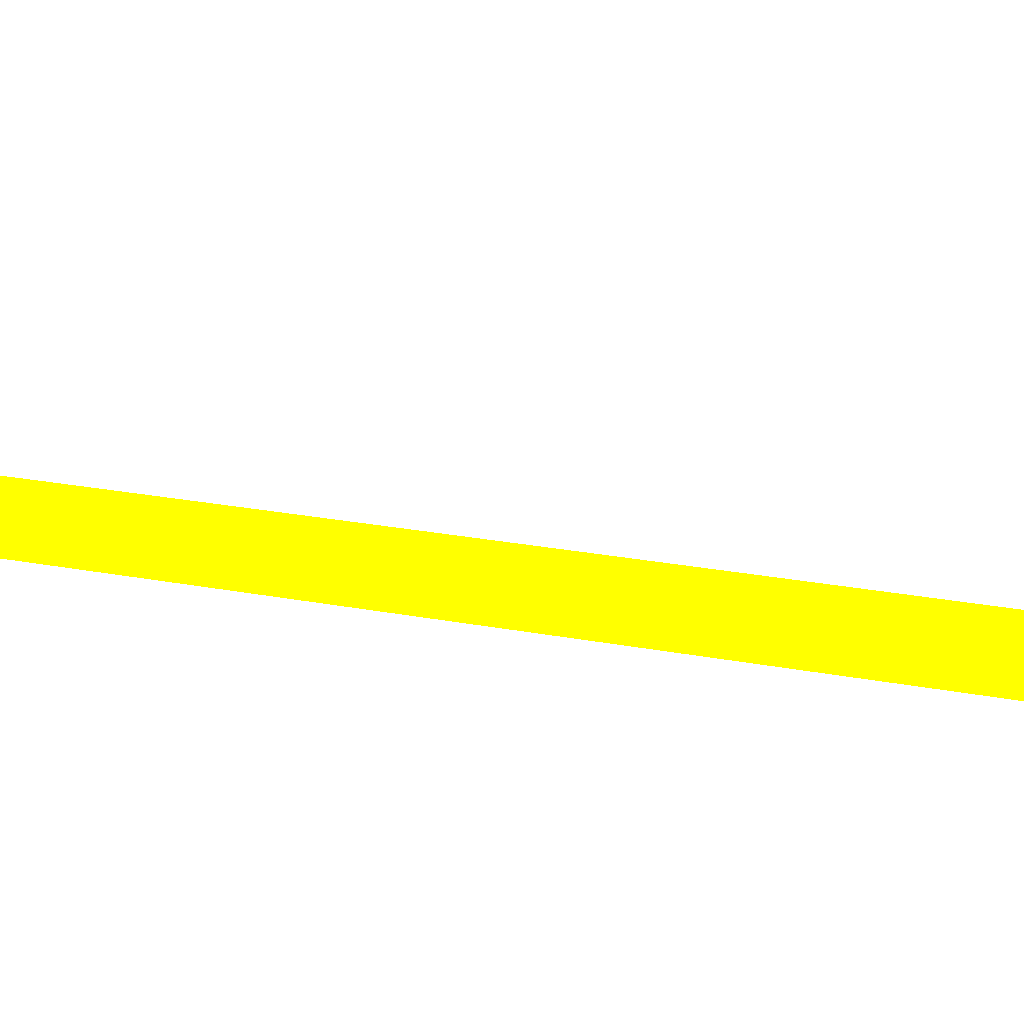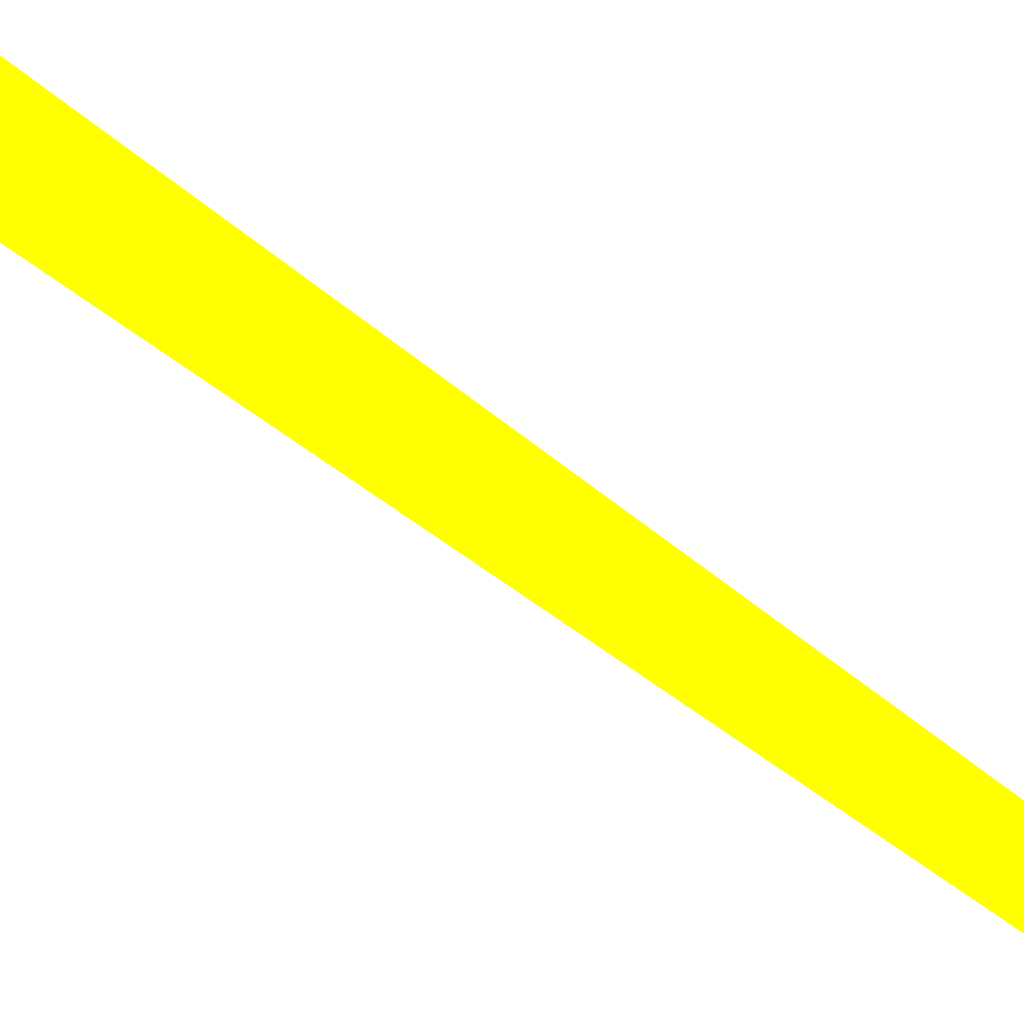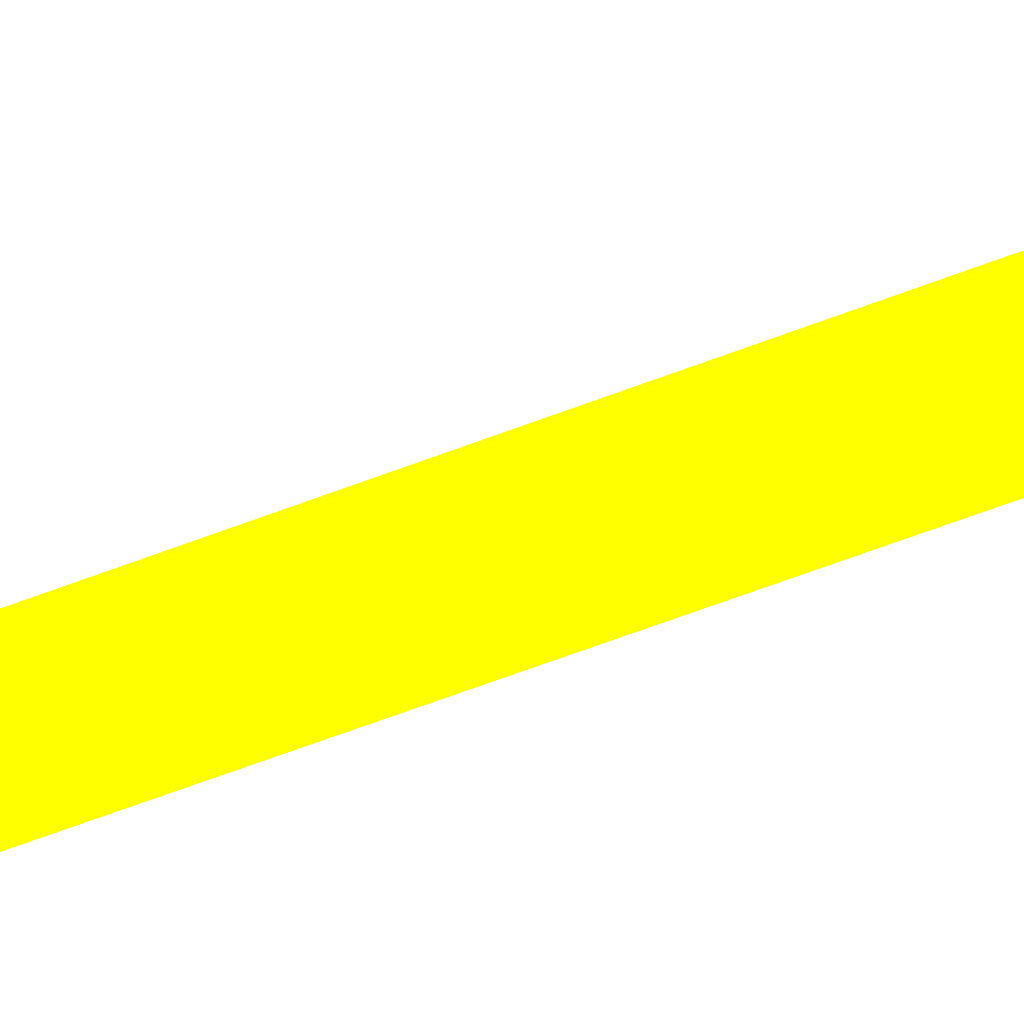
<metadata>
{"format":"obj","ext":"obj","renderer":"f3d","projection":"perspective","resolution":1024,"background":"white","views":[{"elev":16.0,"azim":123.6,"up":"+Z"},{"elev":17.8,"azim":159.6,"up":"+Z"},{"elev":-23.2,"azim":124.0,"up":"+Z"}]}
</metadata>
<code>
o geometry_0
v 6.125e+05 5.855e+06 659.7 1 1 0
v 6.125e+05 5.855e+06 659.8 1 1 0
v 6.125e+05 5.855e+06 660.1 1 1 0
v 6.125e+05 5.855e+06 660.2 1 1 0
f 1 3 4
f 2 4 3
f 2 1 4
f 2 3 1

</code>
